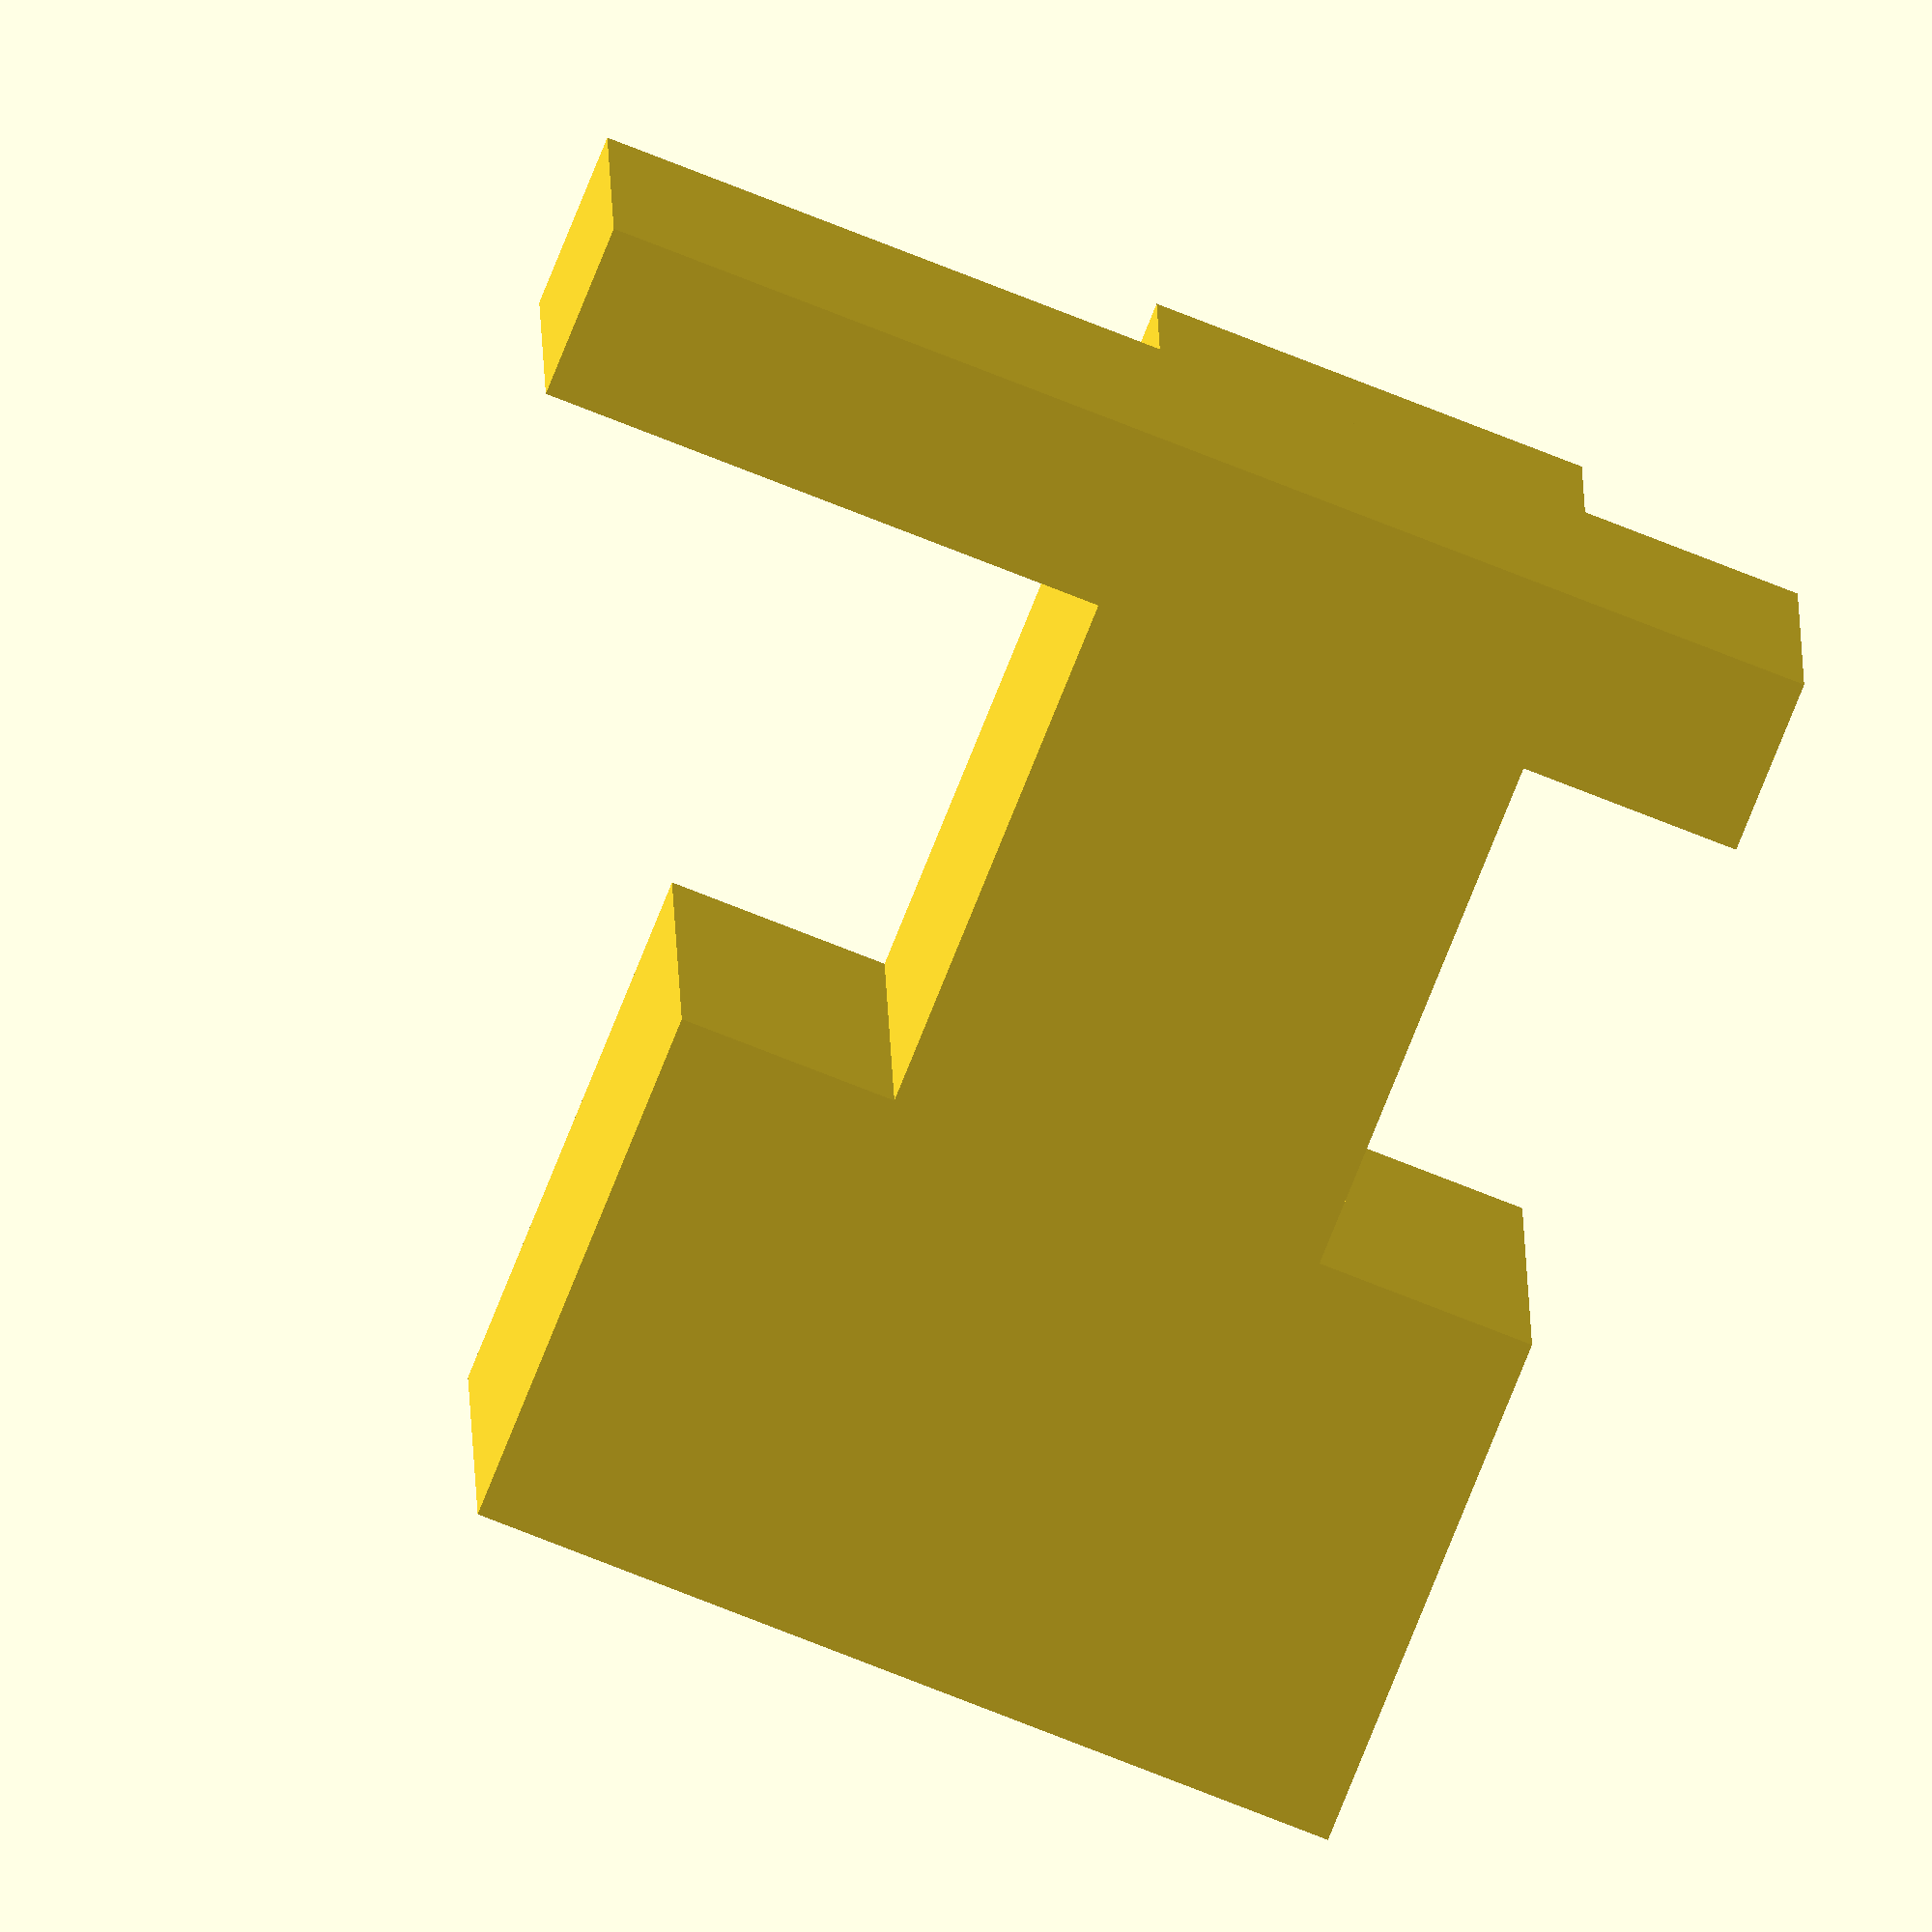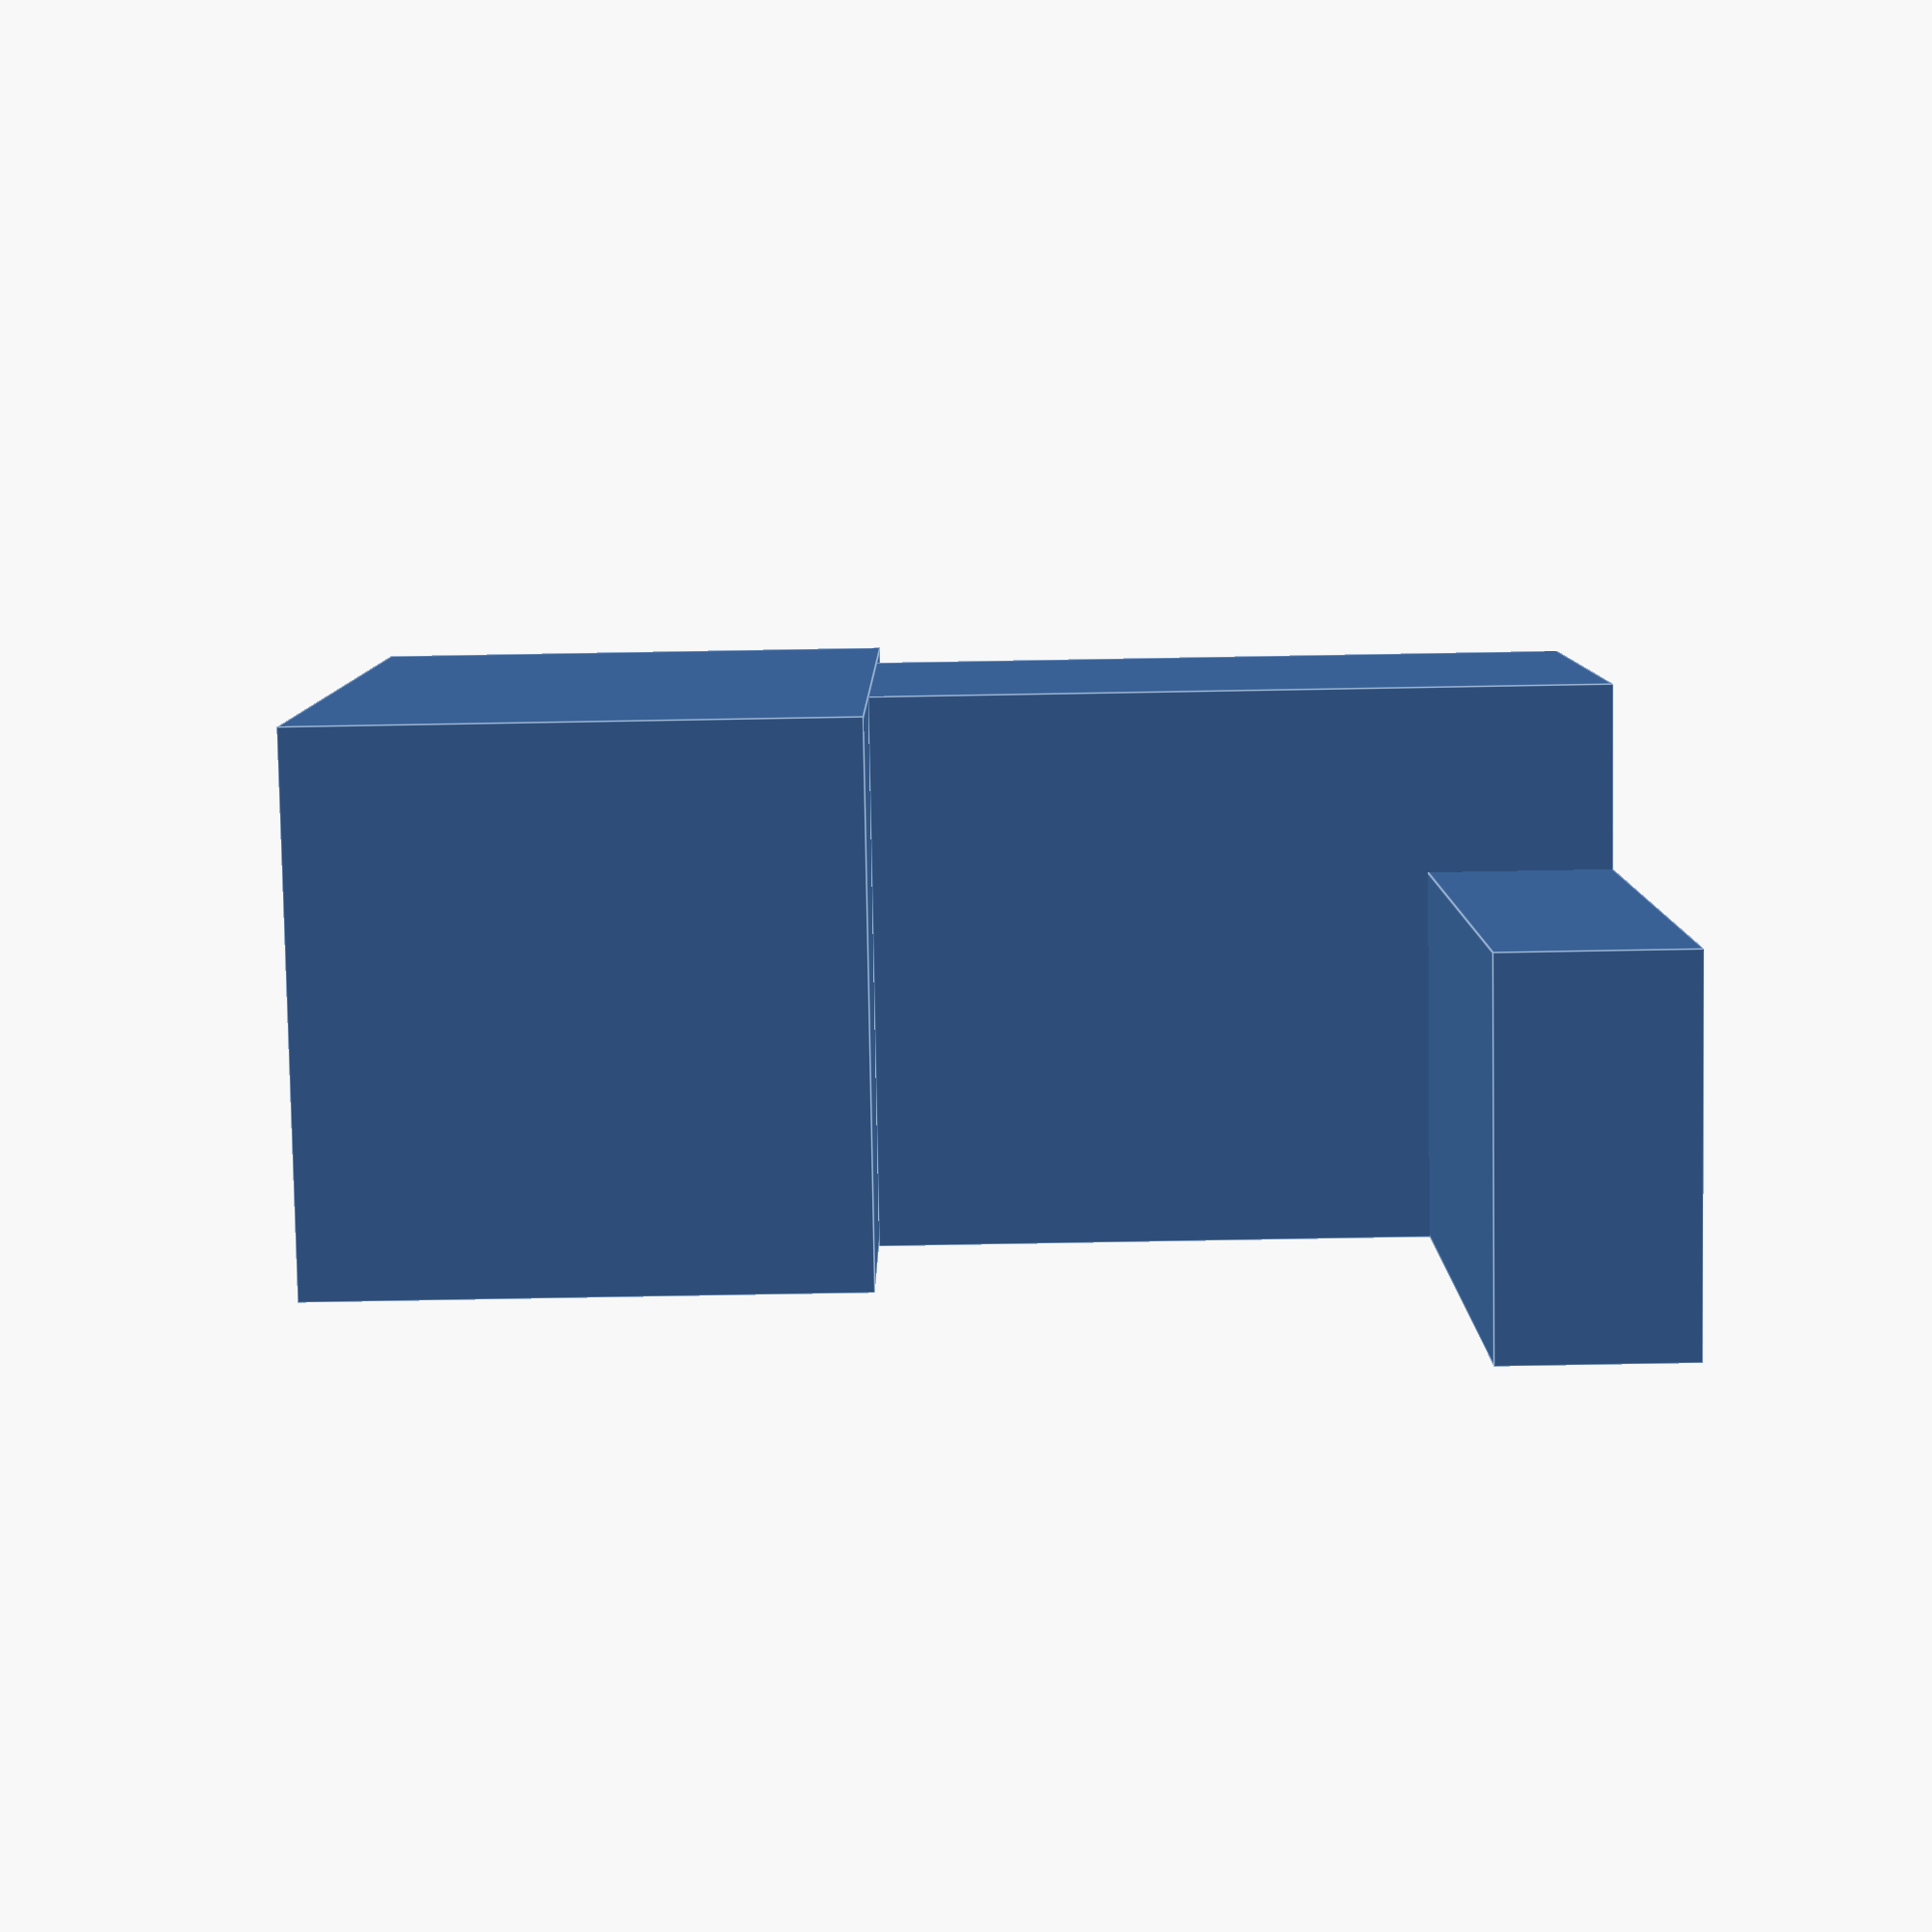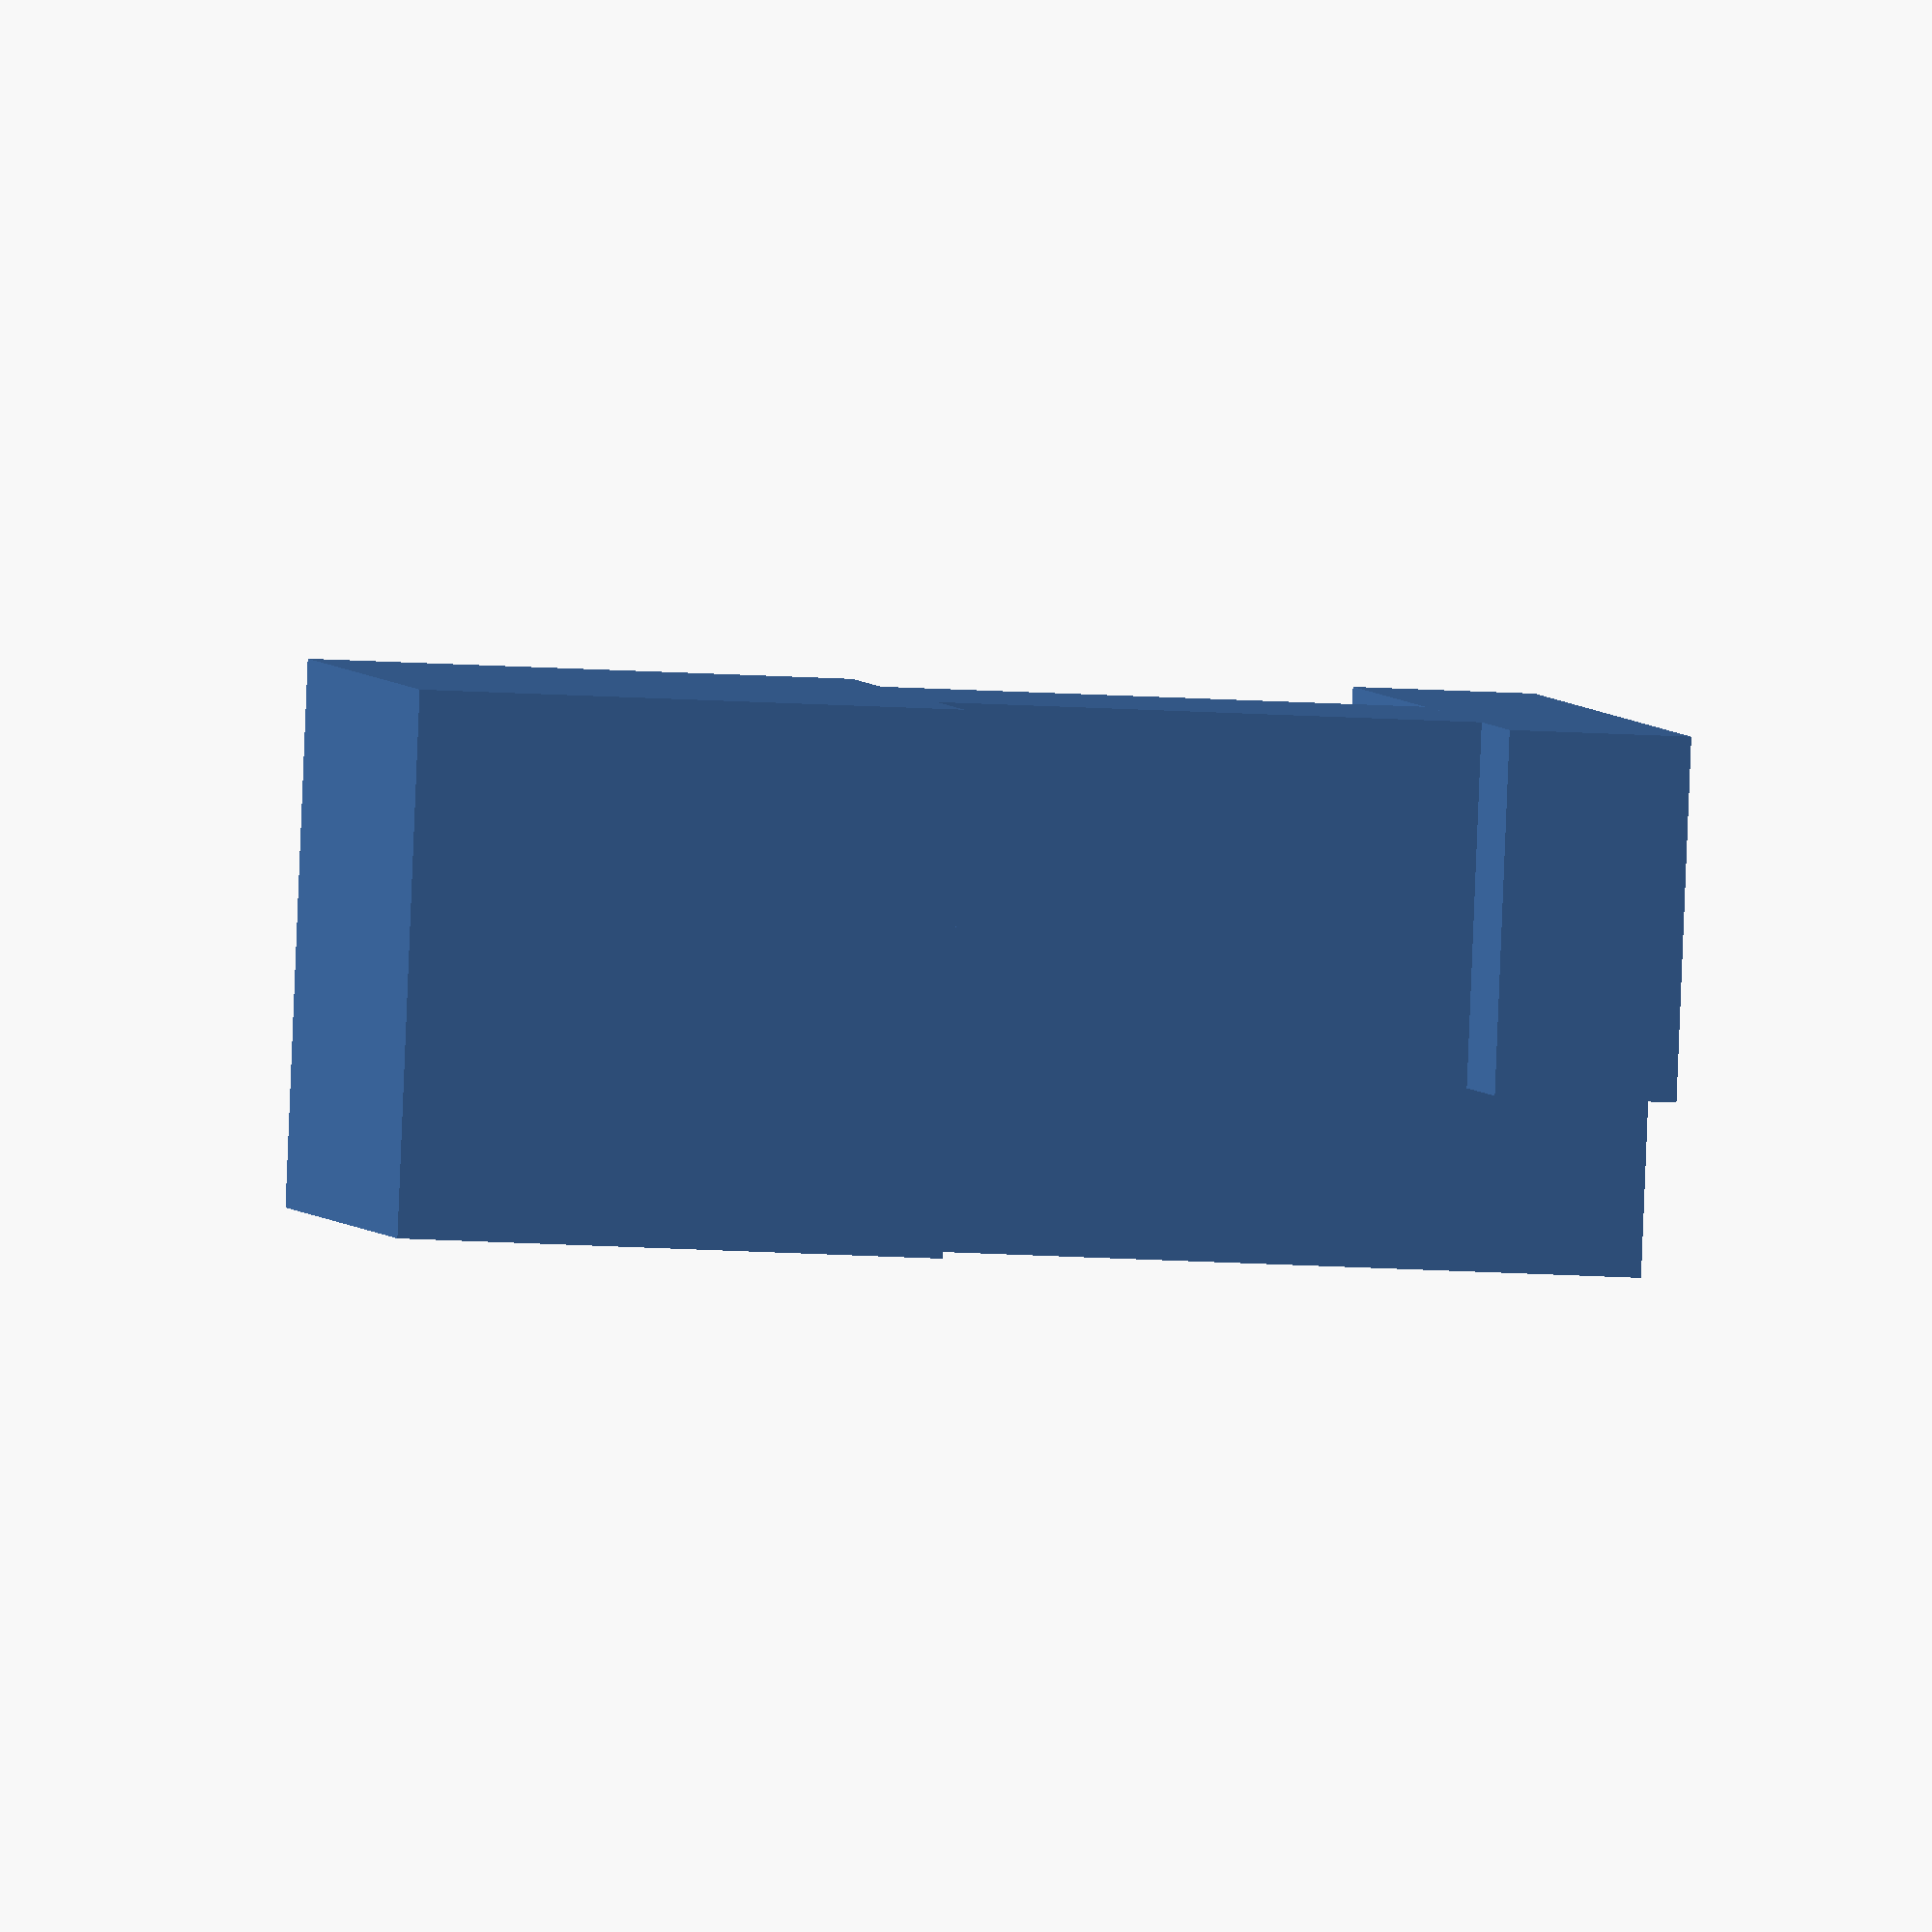
<openscad>

// Base block dimensions
base_block_width = 50;
base_block_depth = 30;
base_block_height = 30; // Increased height to match the original model
base_block_bevel = 0; // Removed bevel to make edges sharp

// Vertical arm dimensions
vertical_arm_width = 25; // Adjusted width to match the original model
vertical_arm_depth = 30;
vertical_arm_height = 40;
vertical_arm_taper = 0; // Removed taper to make the shape consistent

// Horizontal arm dimensions
horizontal_arm_width = 70; // Extended length to match the original model
horizontal_arm_depth = 20;
horizontal_arm_height = 10;
horizontal_arm_bevel = 0; // Removed bevel on the underside to make it flat

// Base block
module base_block() {
    cube([base_block_width, base_block_depth, base_block_height]);
}

// Vertical arm
module vertical_arm() {
    translate([12.5, 0, base_block_height]) // Centered on top of the base block
    cube([vertical_arm_width, vertical_arm_depth, vertical_arm_height]);
}

// Horizontal arm
module horizontal_arm() {
    translate([0, 10, base_block_height + vertical_arm_height - horizontal_arm_height]) // Lowered position to align with the original model
    cube([horizontal_arm_width, horizontal_arm_depth, horizontal_arm_height]);
}

// Assemble the model
module flexible_coupling() {
    base_block();
    vertical_arm();
    horizontal_arm();
}

// Render the model
flexible_coupling();


</openscad>
<views>
elev=256.0 azim=358.9 roll=201.8 proj=o view=wireframe
elev=83.3 azim=88.9 roll=271.0 proj=p view=edges
elev=16.6 azim=341.6 roll=262.6 proj=o view=solid
</views>
